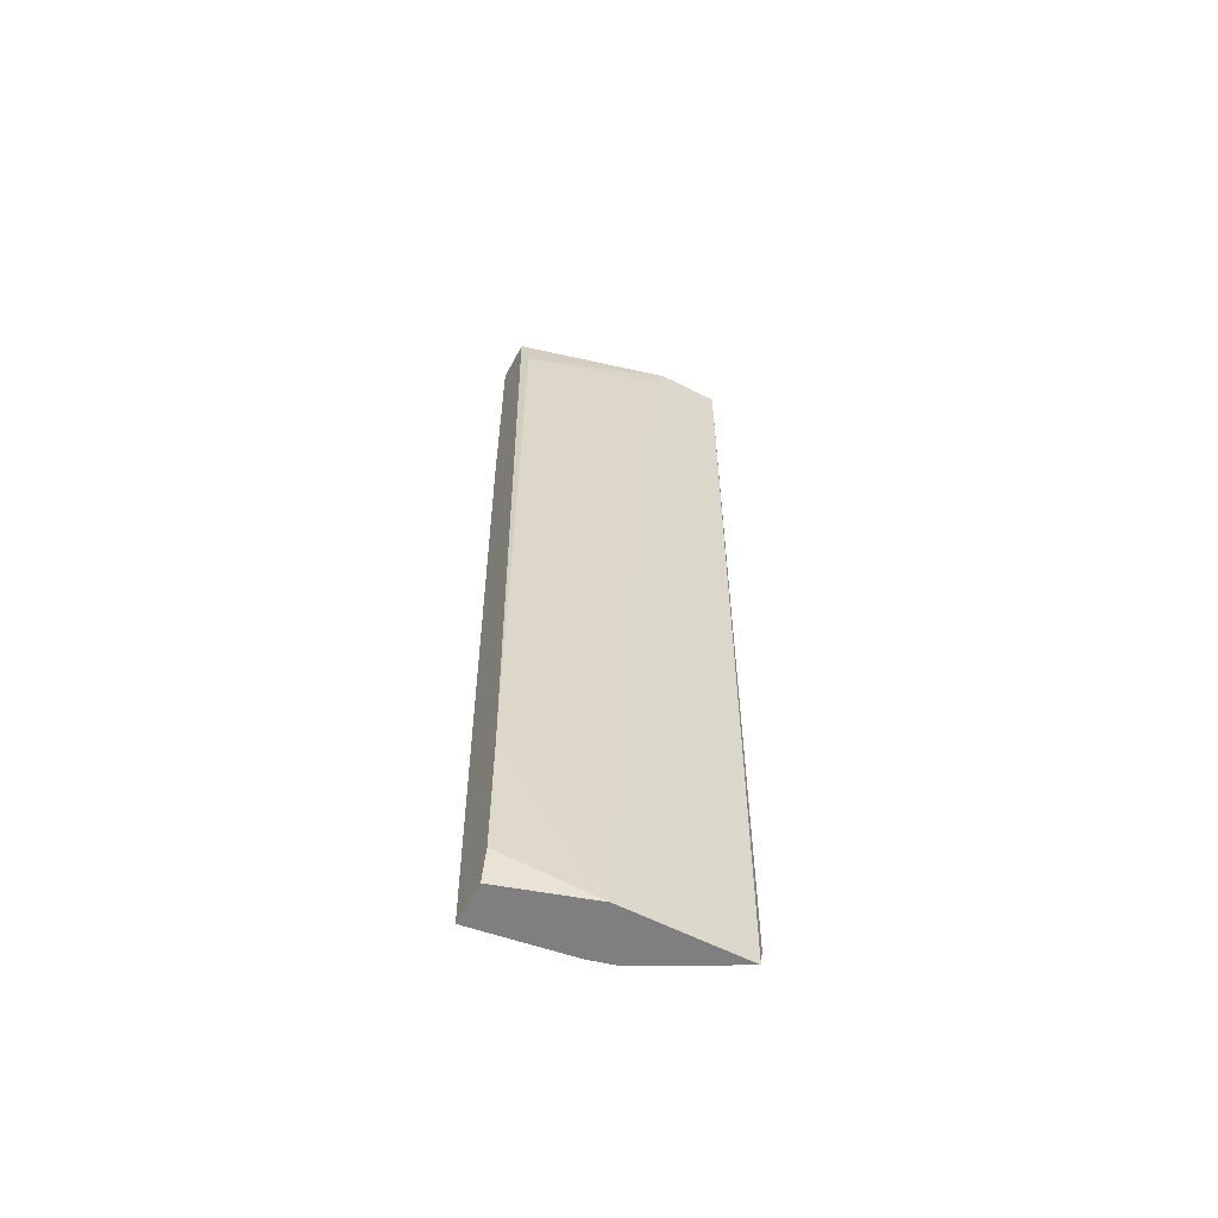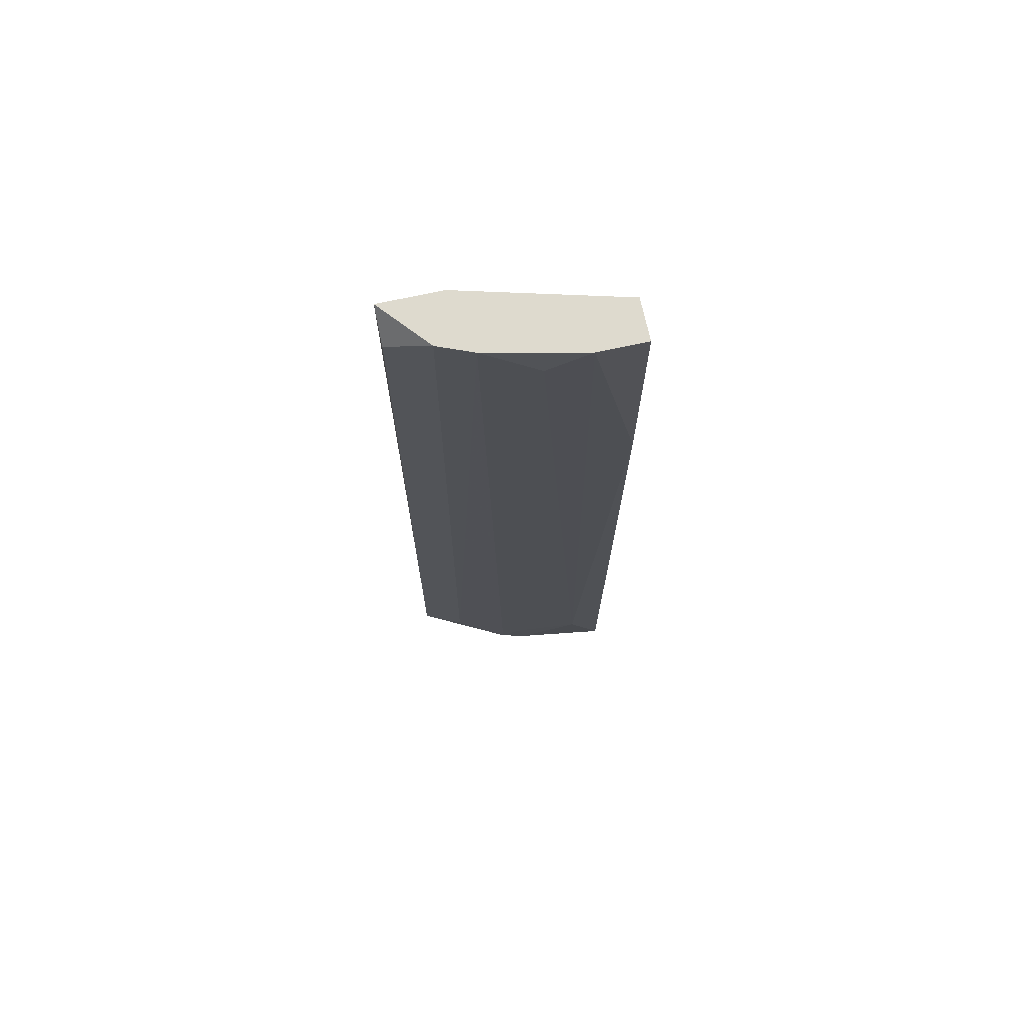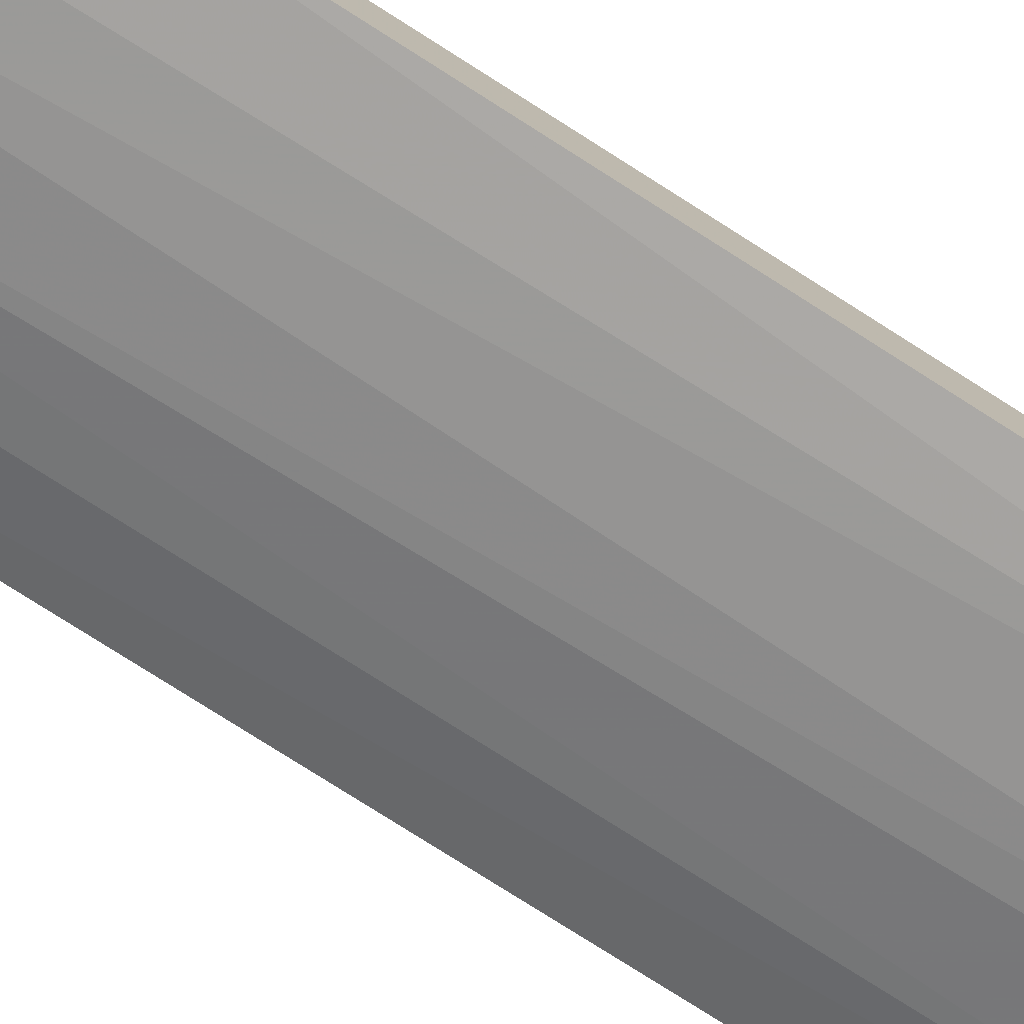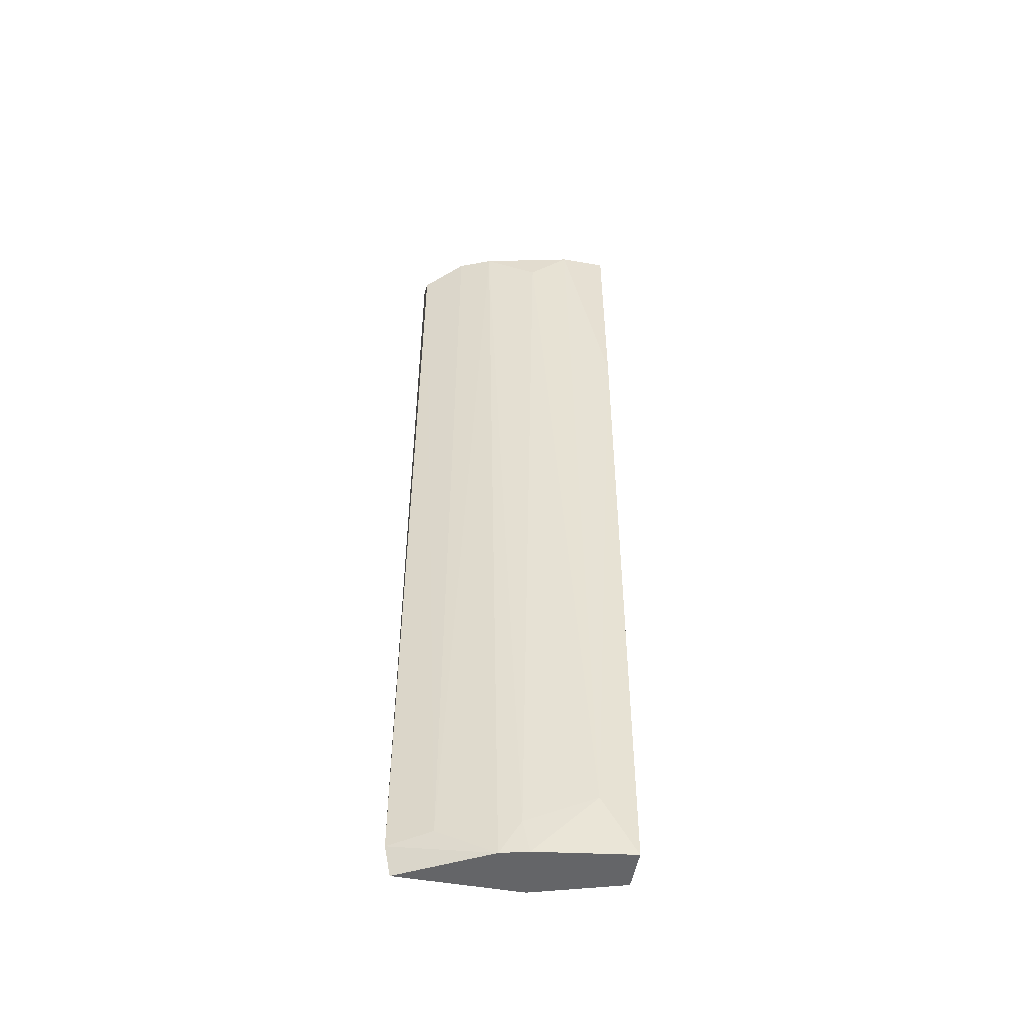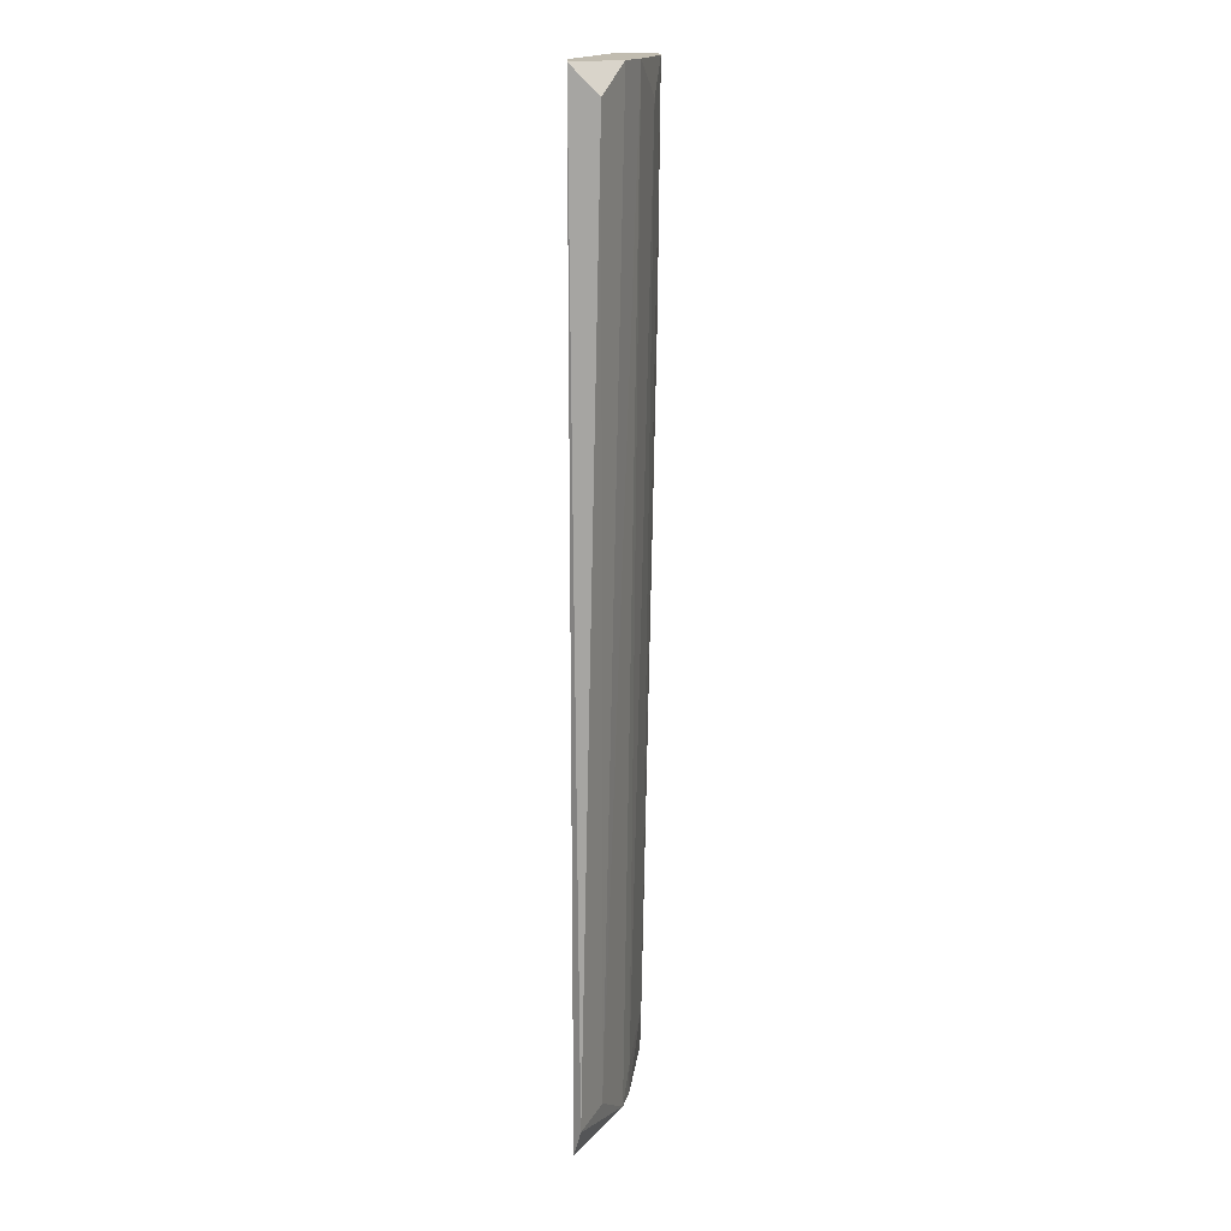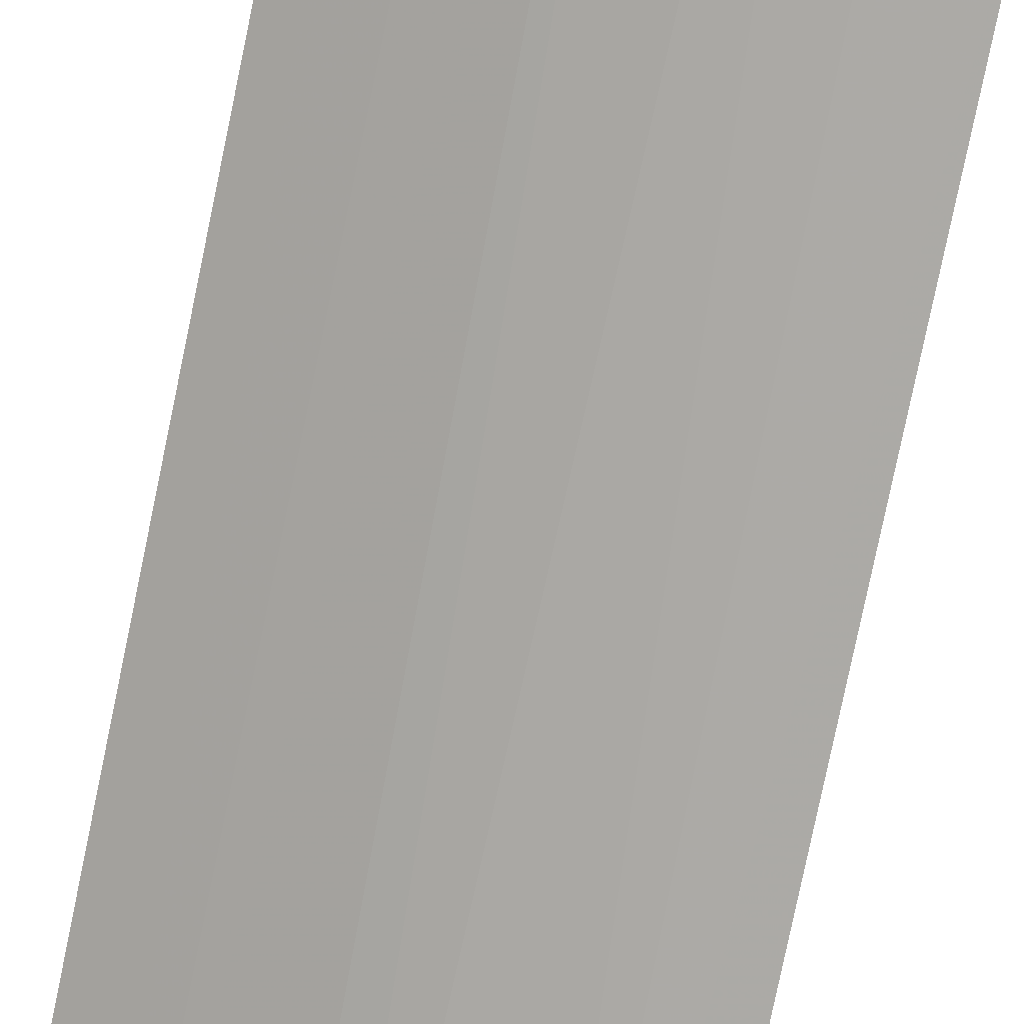
<metadata>
{"format":"obj","ext":"obj","renderer":"f3d","projection":"perspective","resolution":1024,"background":"white","views":[{"elev":-59.8,"azim":152.4,"up":"+Z"},{"elev":71.3,"azim":-12.2,"up":"+Z"},{"elev":-77.7,"azim":57.3,"up":"+Y"},{"elev":-51.6,"azim":-10.6,"up":"+Z"},{"elev":16.4,"azim":-91.2,"up":"+Z"},{"elev":-76.9,"azim":-11.6,"up":"+Y"}]}
</metadata>
<code>
v -0.03774 -0.06823 0.00816
v -0.03304 -0.06756 0.05656
v -0.04077 -0.06554 0.05656
v -0.0401 -0.06856 0.05656
v -0.04346 -0.06554 0.00816
v -0.03304 -0.06655 0.009842
v -0.03304 -0.06957 0.04479
v -0.04379 -0.06688 0.05521
v -0.03304 -0.0689 0.00816
v -0.03741 -0.06554 0.00816
v -0.03539 -0.06957 0.05656
v -0.04379 -0.06554 0.05656
v -0.04178 -0.06688 0.009842
v -0.03304 -0.06655 0.01656
v -0.04379 -0.06588 0.009505
v -0.03338 -0.06722 0.05454
v -0.03304 -0.06957 0.05656
v -0.03472 -0.0689 0.01119
v -0.03741 -0.06924 0.05487
v -0.03909 -0.06789 0.00816
v -0.04043 -0.06554 0.05521
v -0.04178 -0.06789 0.05656
v -0.03842 -0.06554 0.029
v -0.03304 -0.06688 0.00816
v -0.03808 -0.06823 0.009842
f 4 12 22
f 16 14 21
f 3 16 21
f 4 13 20
f 13 15 20
f 15 5 20
f 5 1 20
f 12 8 22
f 10 3 21
f 13 4 22
f 1 18 25
f 14 10 23
f 10 21 23
f 21 14 23
f 6 9 24
f 9 10 24
f 11 4 19
f 18 19 25
f 19 4 25
f 4 20 25
f 8 13 22
f 18 11 19
f 10 6 24
f 9 7 18
f 7 11 18
f 20 1 25
f 2 3 4
f 6 2 7
f 1 5 9
f 6 7 9
f 9 5 10
f 2 4 11
f 4 3 12
f 3 5 12
f 5 3 10
f 6 10 14
f 12 5 15
f 8 12 15
f 13 8 15
f 1 9 18
f 3 2 16
f 2 14 16
f 7 2 17
f 2 11 17
f 11 7 17
f 2 6 14

</code>
